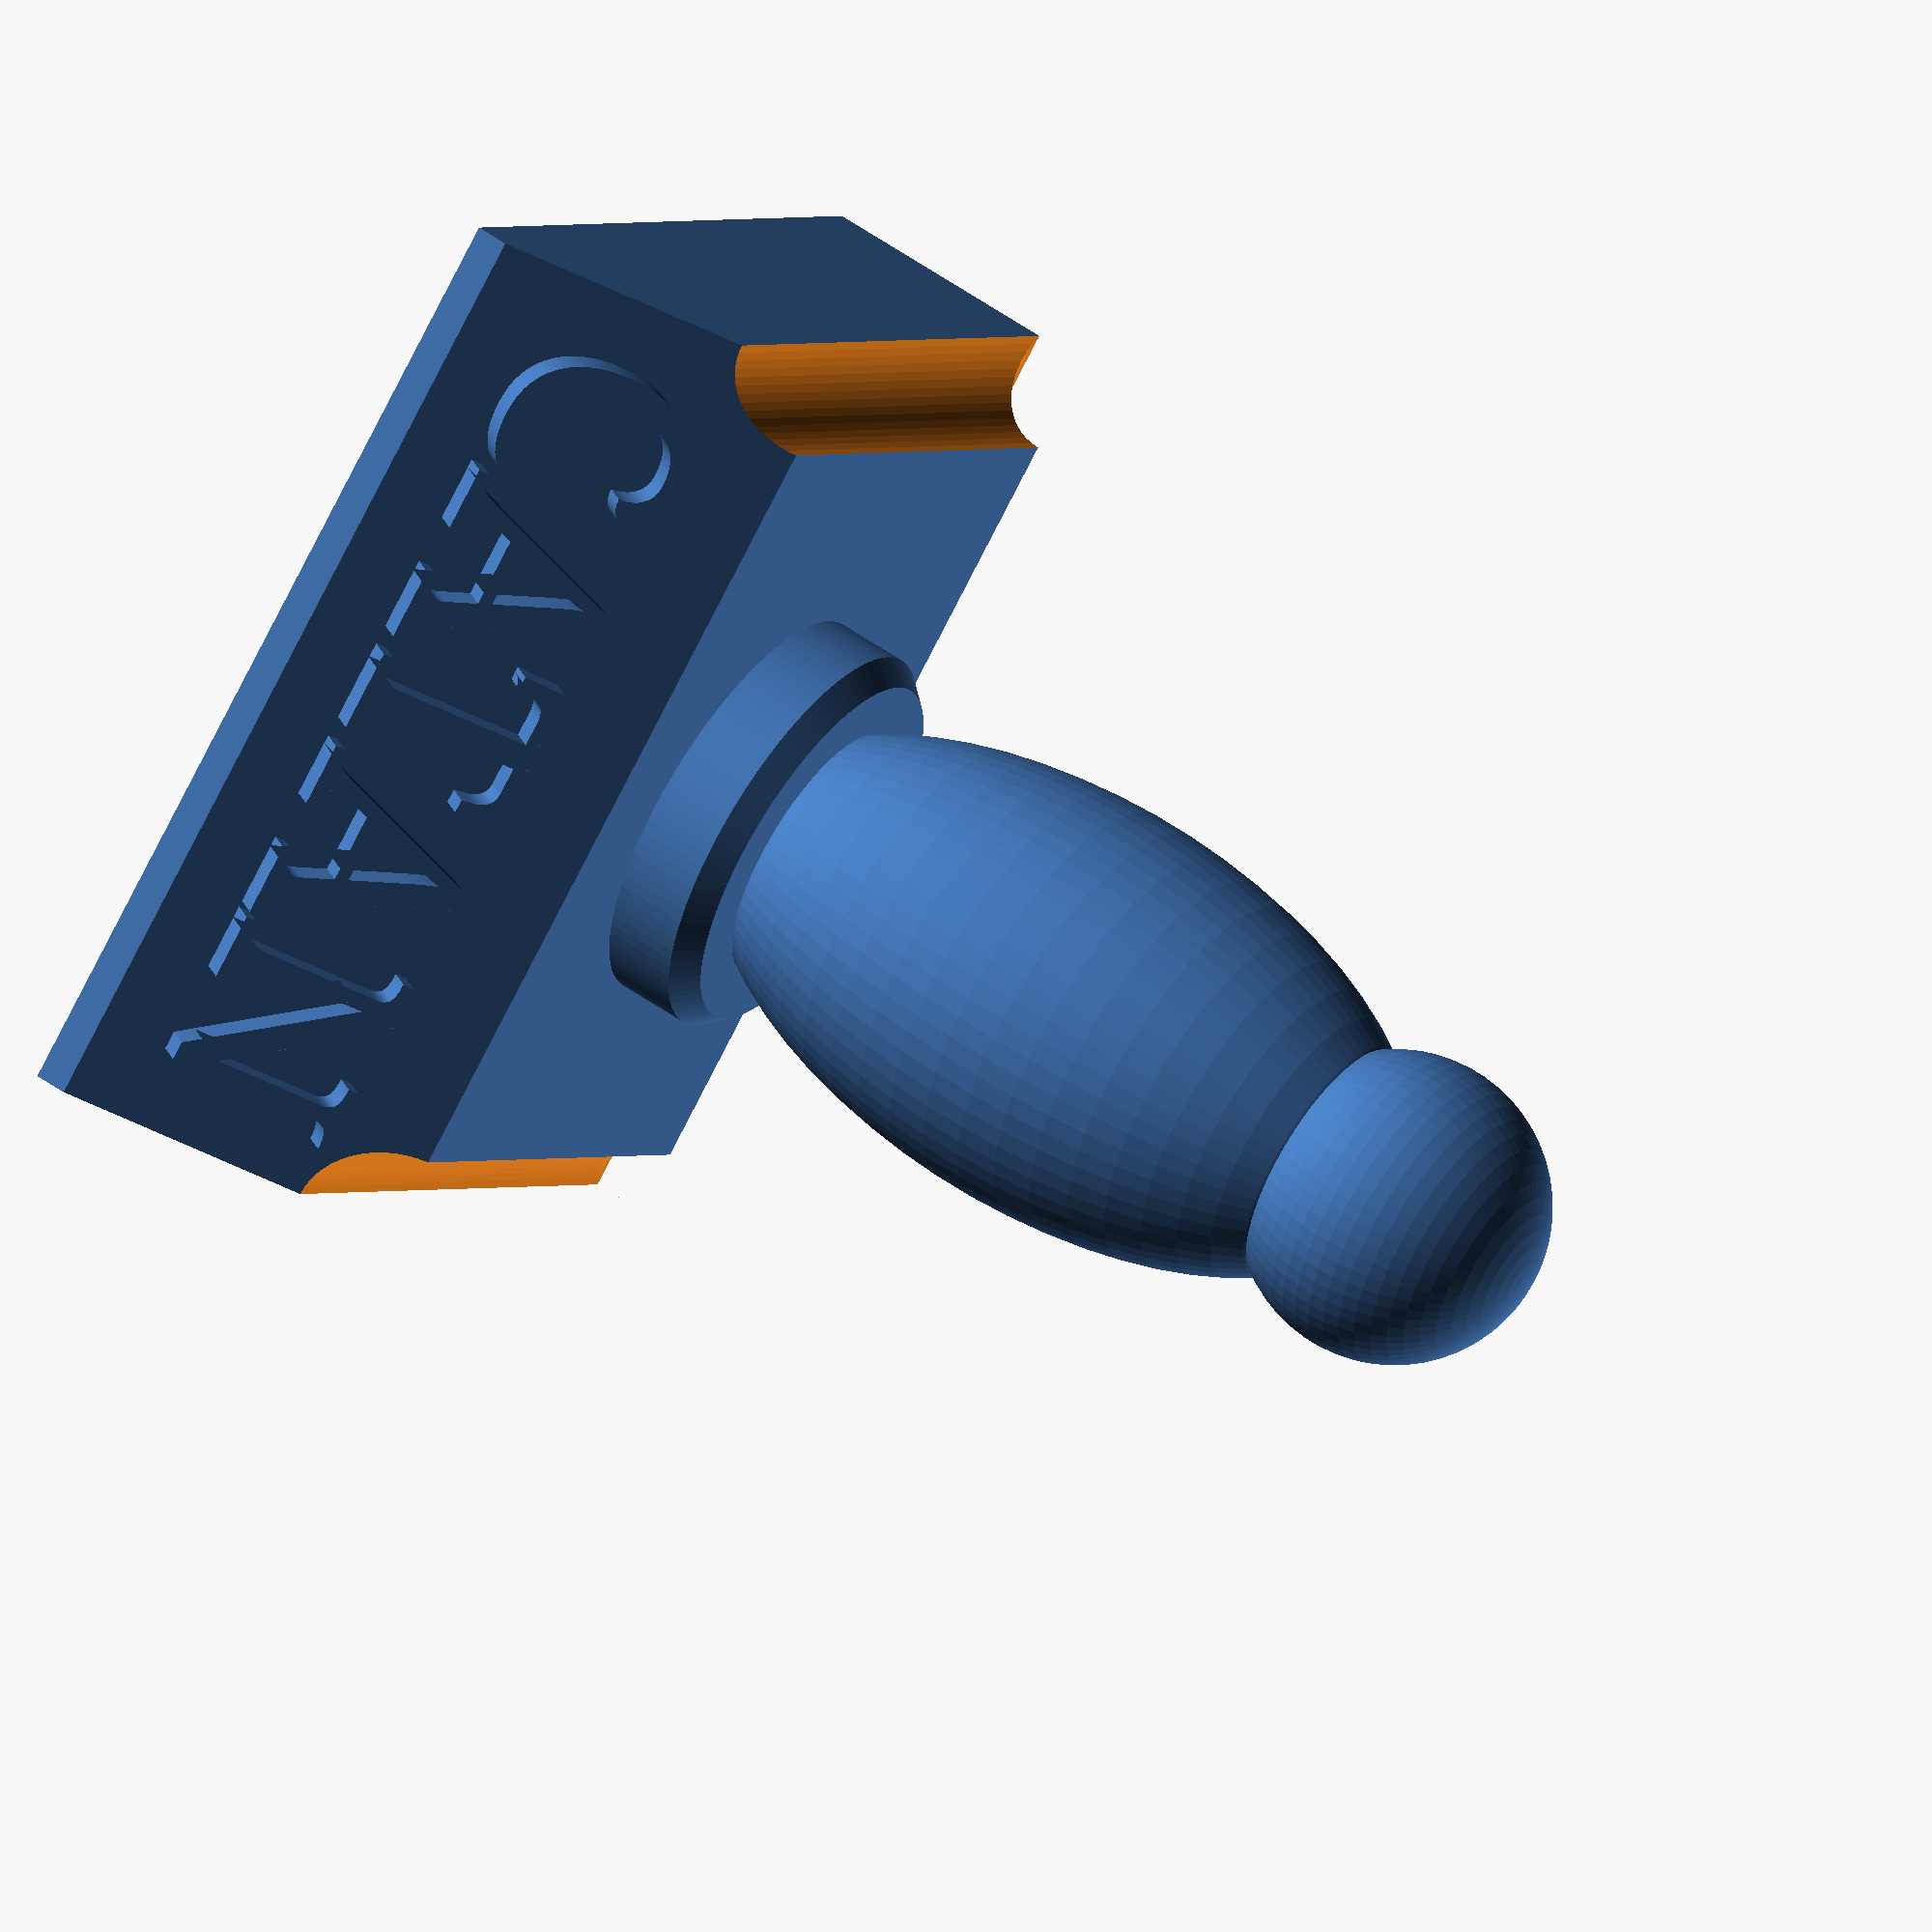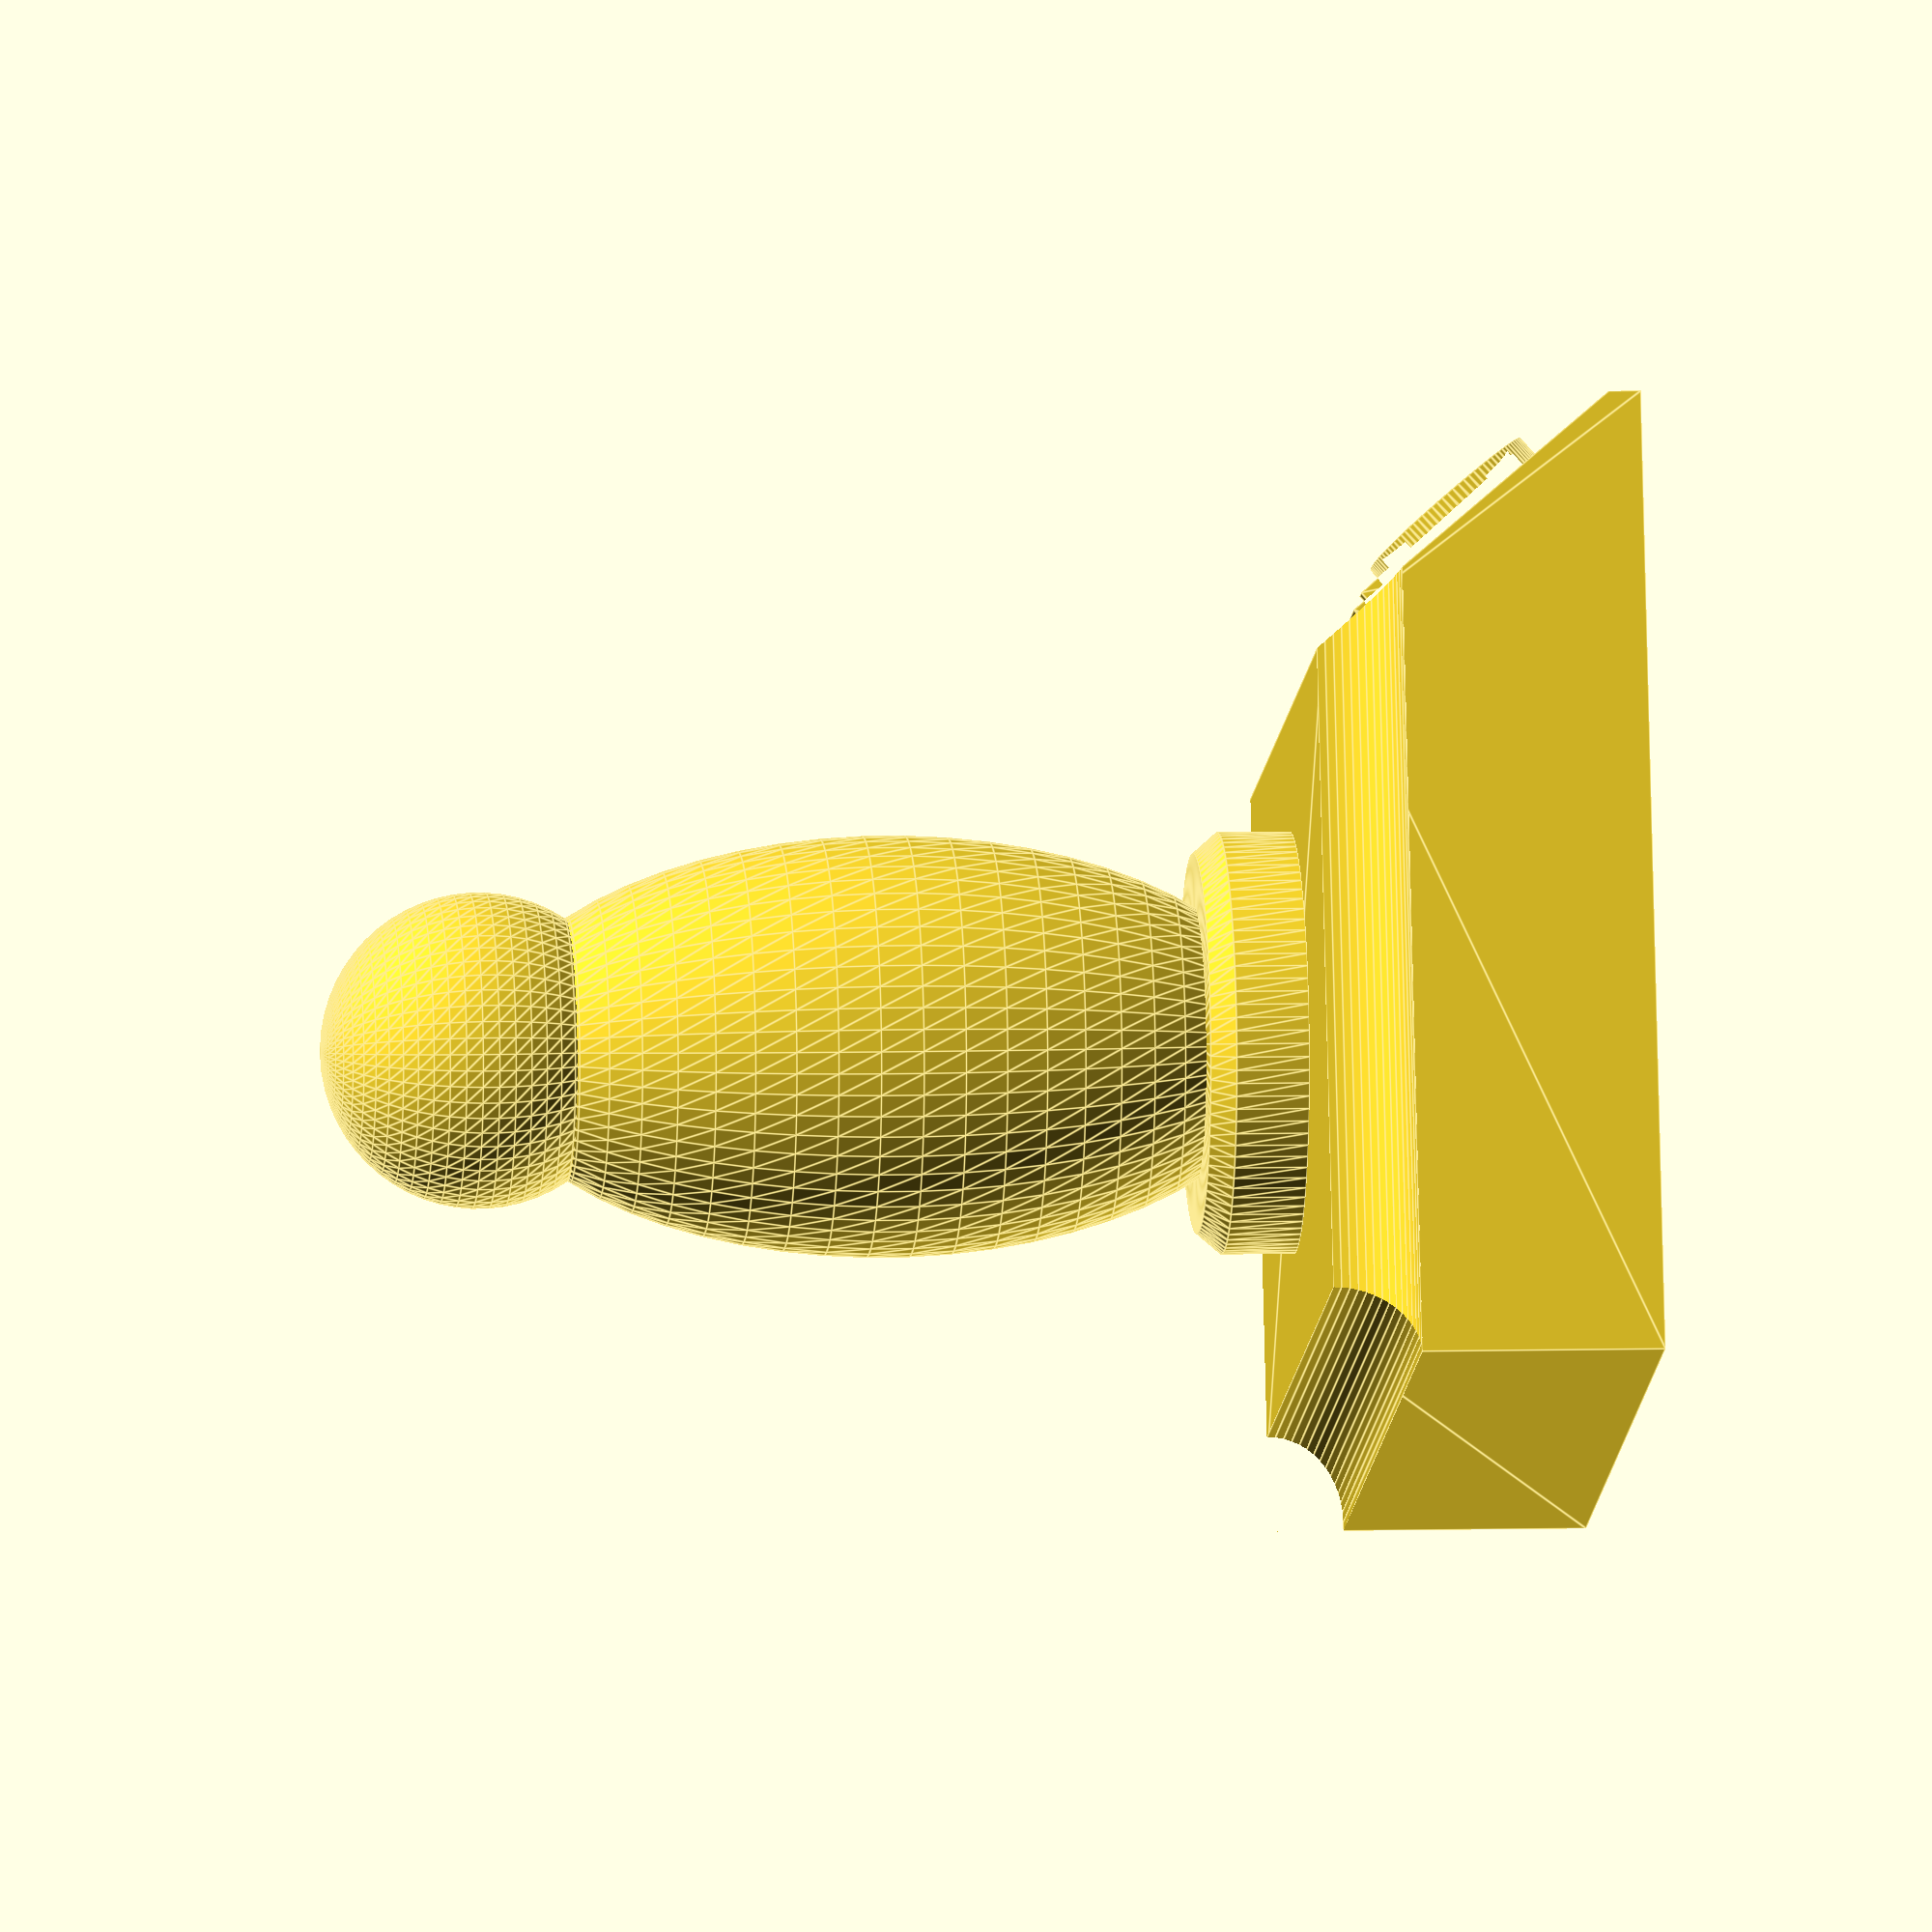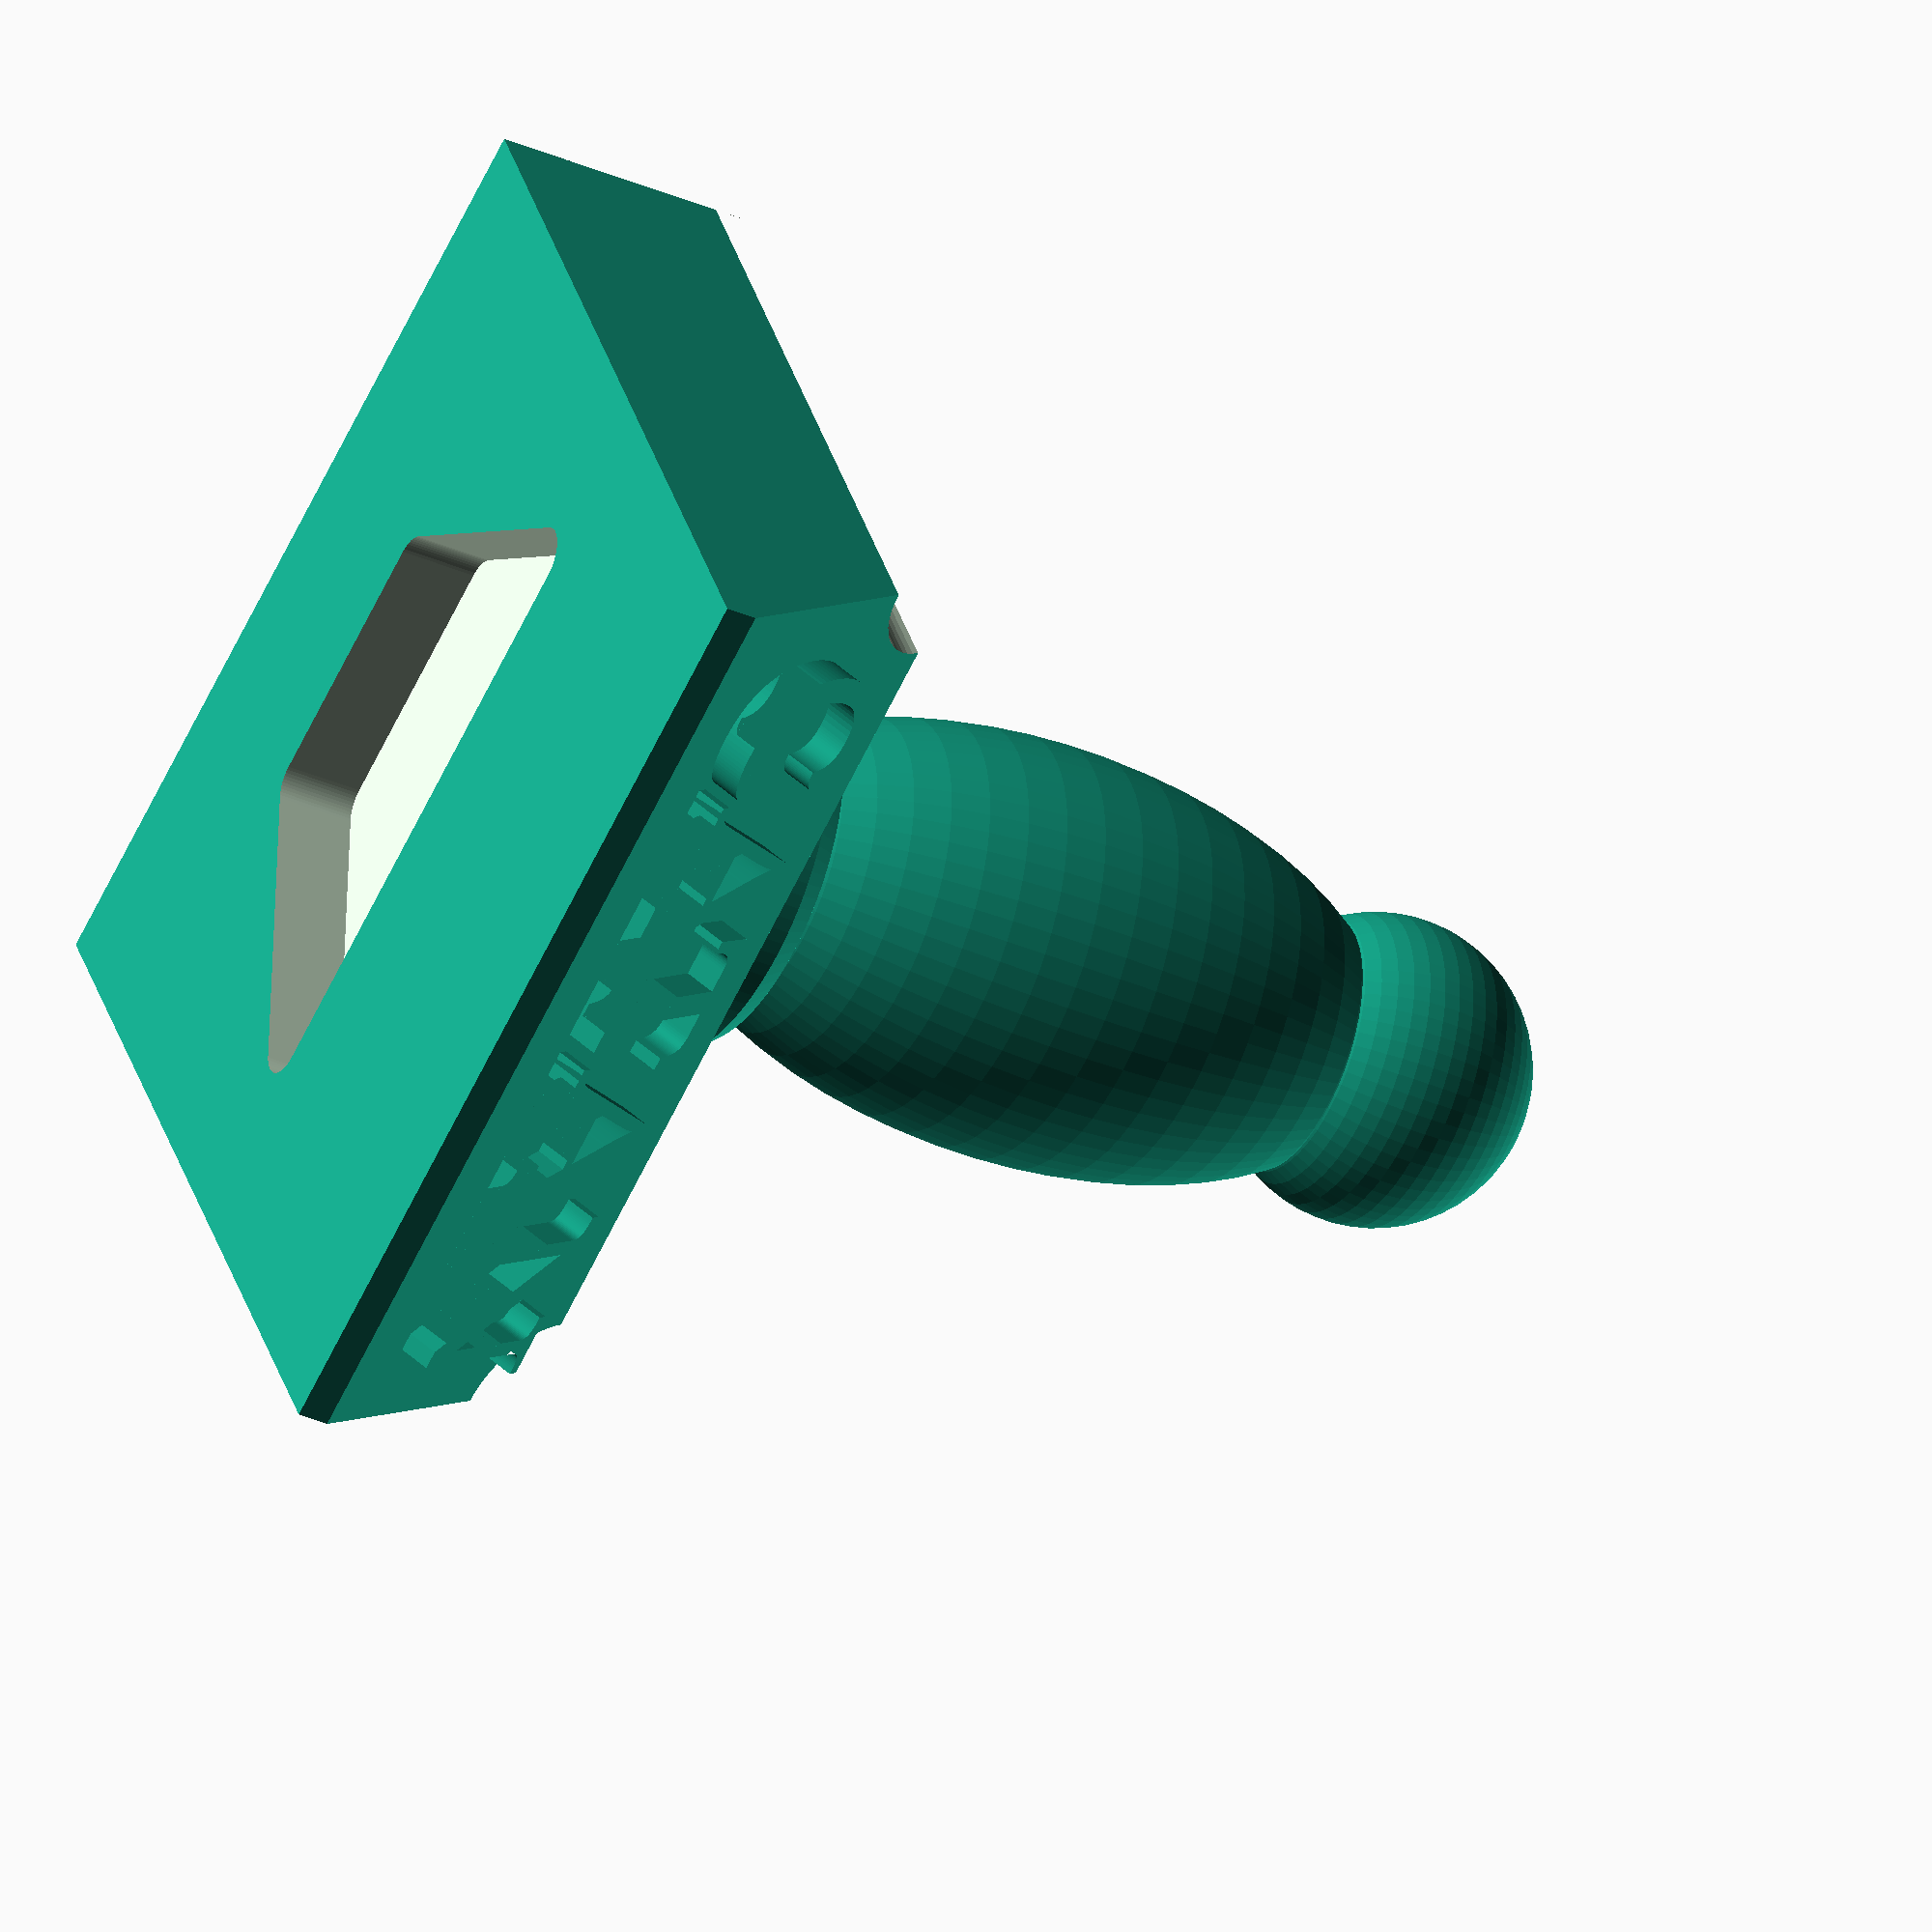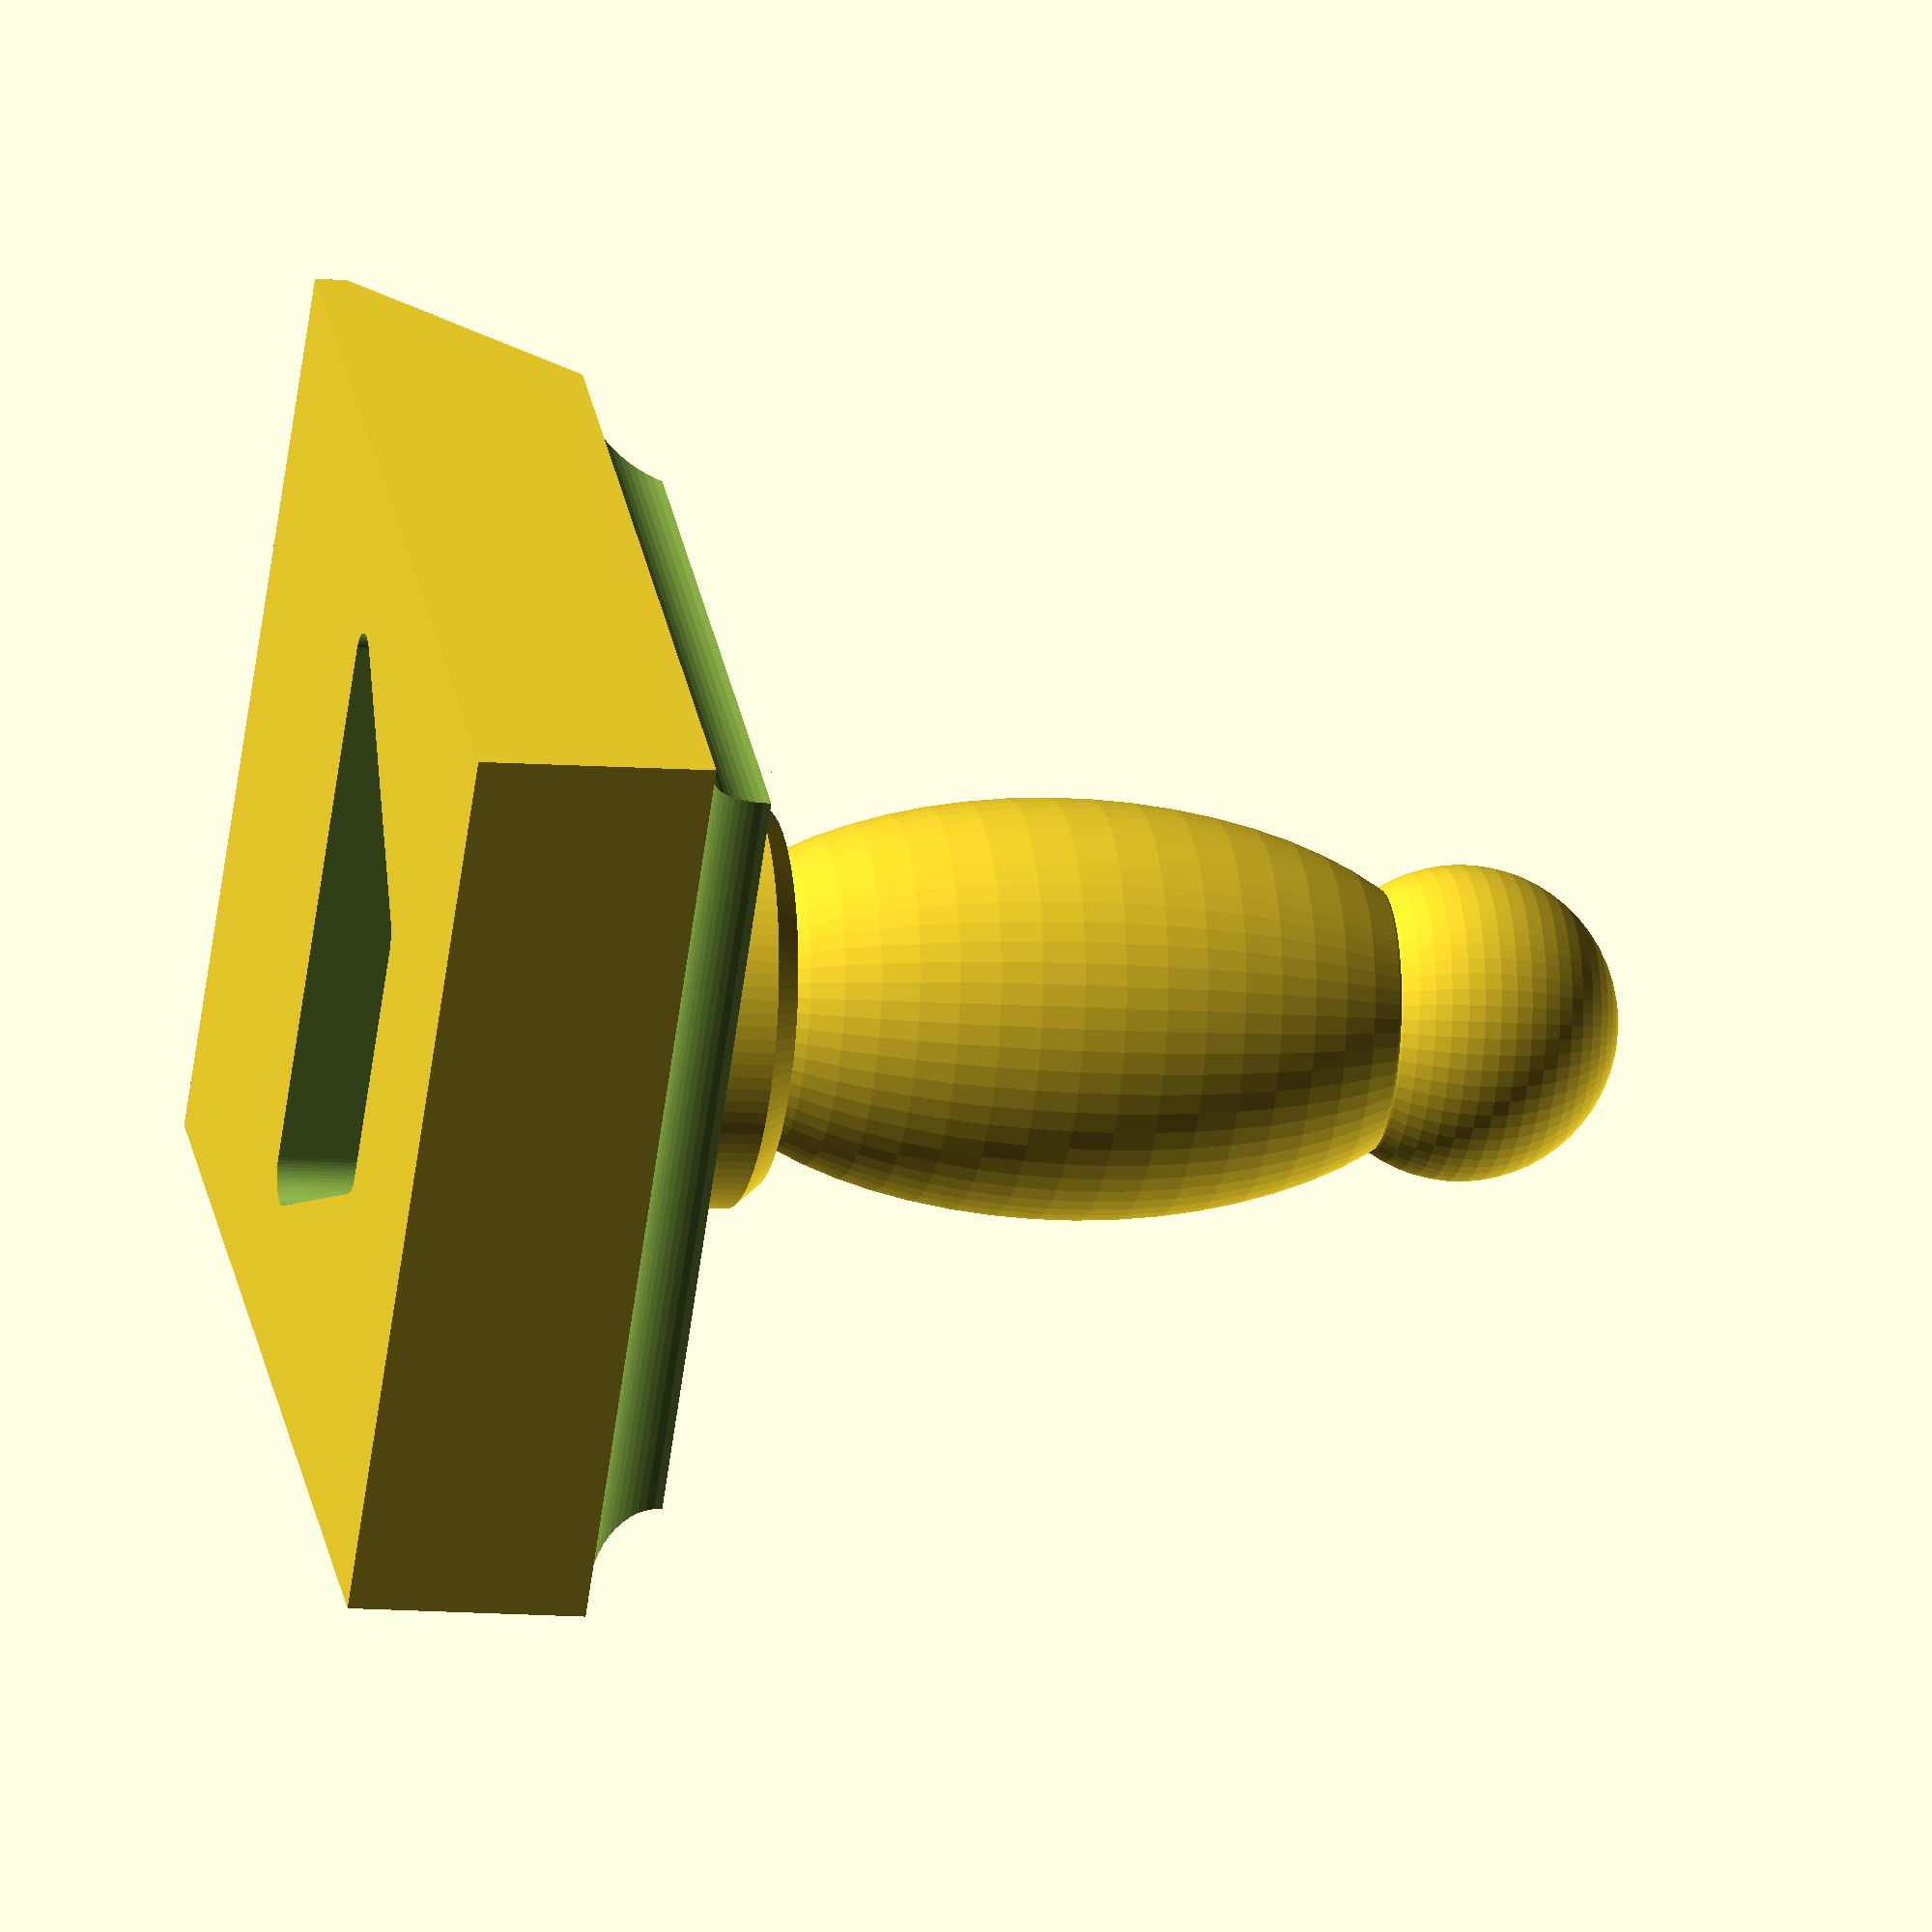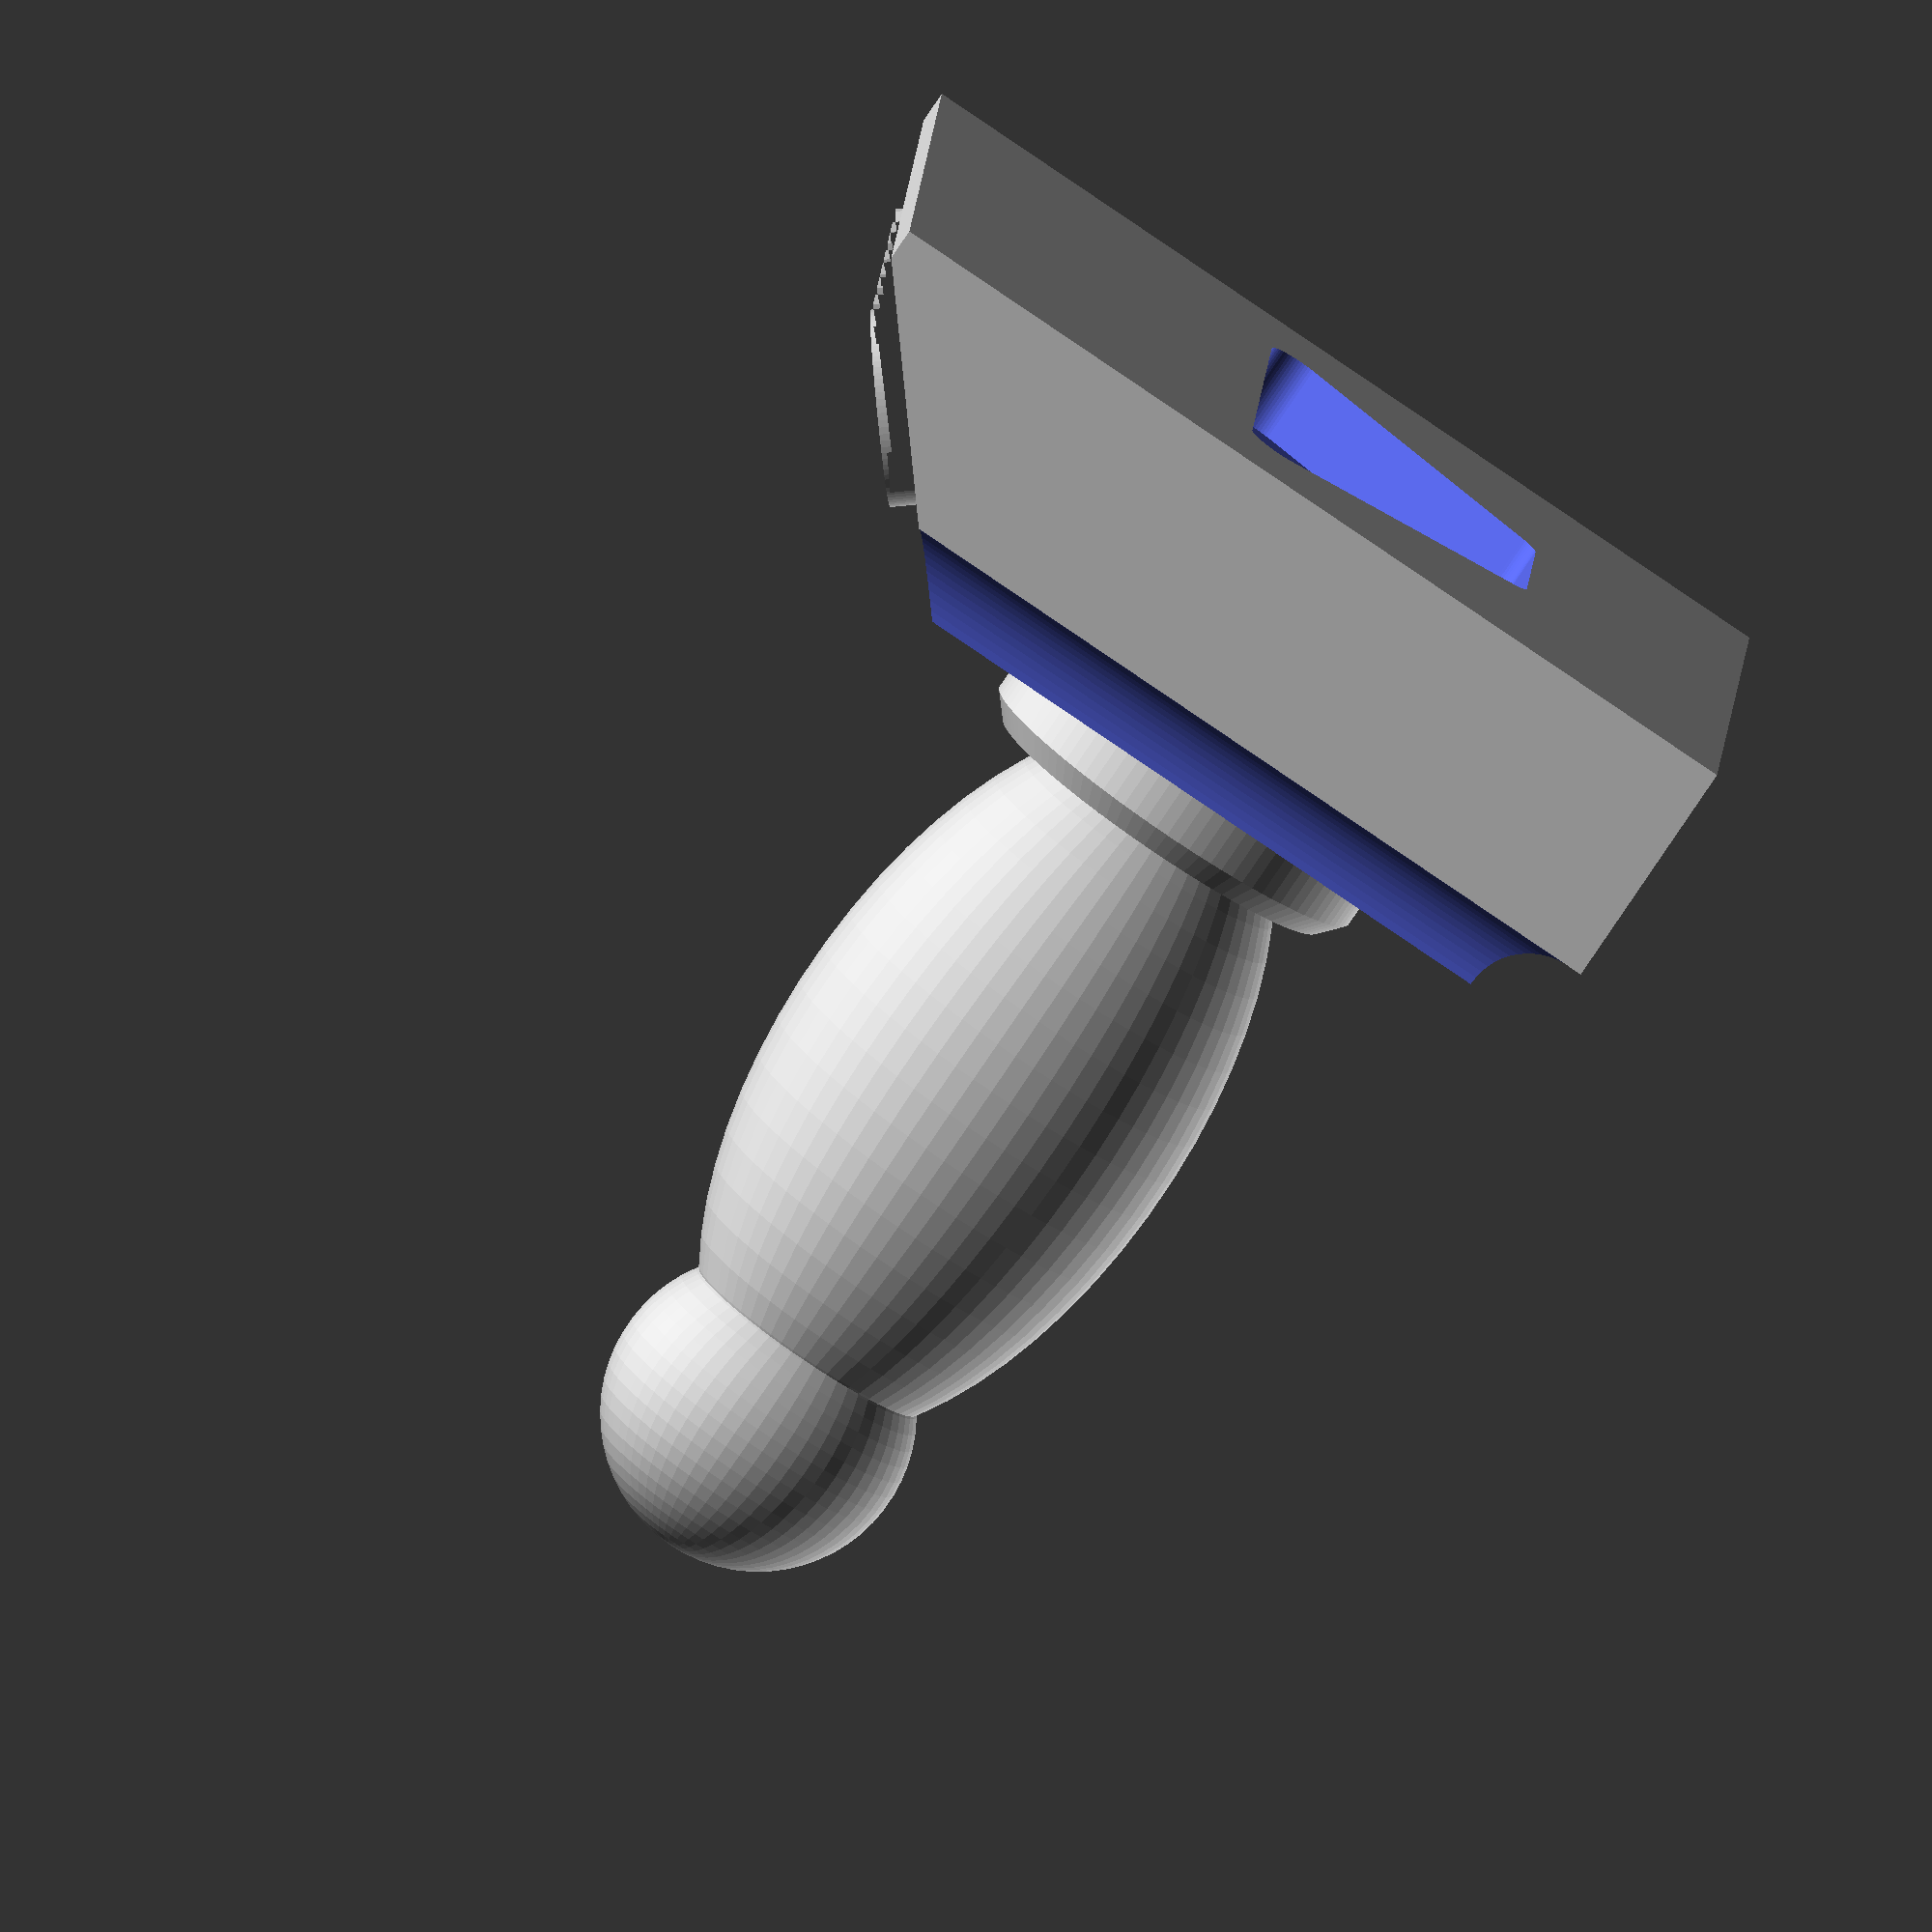
<openscad>
/*
   Settlers of Catan robber game piece trophy.
   Sizes are represented as mm.
*/

$fn = 60;

module robberBase(radius, height) {
	rotate_extrude(convexity = 10, $fn = 100)
		polygon(points = [[0,0],[radius,0],[radius, height*0.75],[radius*0.90, height],[0, height]]);
}

/*
   Parameters:
   - height represents the height from the underside of the base to the top of the head.
   - radius determins the size of the largest part of the body/base.
*/
module robber(radius, height) {
	headSize = radius*0.75;
	letterSize = radius;

	difference() {
		union() {
			translate([0, 0, height - headSize]) {
				sphere(r = headSize);
			}

			translate([0, 0, (height - headSize)/2]) {
				resize([0, 0, height - headSize]) {
					sphere(r = radius);
				}
			}

			robberBase(radius, height*0.10);
		}
	}
}

/*
   Parameters:
   - length determines the extrude length which results in the length increasing the x-axis with respect to the catan lettering
   - width determines the depth of the base with respect to the catan lettering
   - height determines the base height with respect to the positive z-axis
*/
module trophyBase(length, width, height) {
	textAngle = 90 - atan((height*0.90)/(width*0.25)); // Determines the angle of the lettering to match that of the size dimenstions.

	// Remove cylinders from base to create an inverse bevelled look.
	difference() {
		// Add text to base.
		union() {
			linear_extrude(height = length, center = true) {
				polygon([[0,0],[width,0],[width,height*0.10],[width*0.75,height],[0,height]]);
			}

			translate([length*0.90, height*0.15, 0]) {
				rotate([0, 90, textAngle]) {
					linear_extrude(3) text("CATAN", font = "Georgia:sltyle=Bold",
							size = 6, halign = "center");
				}
			}
		}

		translate([0, height, 0])
			cylinder(length, r = height*0.25, center = true);

		translate([width/2, height, length/2])
			rotate([0, 90, 0]) cylinder(width, r = height*0.25, center = true);

		translate([width/2, height, -(length/2)])
			rotate([0, 90, 0]) cylinder(width, r = height*0.25, center = true);
	}
}

/*
	Parameters:
	- large determines the length of the larger side of the trapezoid
	- small determines the length of the smaller side of the trapezoid
	- height determines how high the bottle opener will be
	- radius determines how rounded the corners will be
 */
module bottleOpener(large, small, height, radius) {
	centerSmall = (large - small)/2; // Offsets small to be centered with respect to large.

	// Connects four circles at each corner to create rounded trapezoid.
	hull () {
		translate([-(large/2) + radius, -(height/2) + radius, 0]) circle(r = radius);
		translate([(large/2) - radius, -(height/2) + radius, 0]) circle(r = radius);
		translate([(small/2) - radius, (height/2) - radius, 0]) circle(r = radius);
		translate([-(small/2) + radius, (height/2) - radius, 0]) circle(r = radius);
	}
}

/*
   Final object which creates the trophy.
   Parameters:
   - baseLength determines the x-axis with respect to the catan lettering.
   - baseWidth determines the depth with respect to the catan lettering
   - baseHeight determines the z-axis height of the base, used to shift the robber to top of base
   - robberRadius determines how round to make the robber, if the robber is too round compared to the height the robber will not show up
   - robberHeight determines the height of the robber in the z-axis
 */
module trophy(baseLength, baseWidth, baseHeight, robberRadius, robberHeight) {
	difference () {
		union() {
			translate([0, 0, baseHeight]) robber(robberRadius, robberHeight); // Robber.

			translate([-(baseWidth*0.375 + baseHeight*0.125), 0, 0])
				rotate([90, 0, 0]) trophyBase(baseLength, baseWidth, baseHeight); // Base.
		}

		rotate ([0, 0, 90]) {
			linear_extrude(5, center = true)
				translate([0, 0, 0]) bottleOpener(20 , 10, 10, 1);
		}
	}
}

trophy(30, 30, 10, 6.5, 30); // Draws the trophy.

</openscad>
<views>
elev=302.9 azim=230.6 roll=305.9 proj=o view=wireframe
elev=353.3 azim=252.7 roll=85.1 proj=o view=edges
elev=36.0 azim=117.5 roll=240.3 proj=o view=wireframe
elev=189.2 azim=141.3 roll=282.4 proj=o view=wireframe
elev=80.6 azim=357.7 roll=146.0 proj=o view=wireframe
</views>
